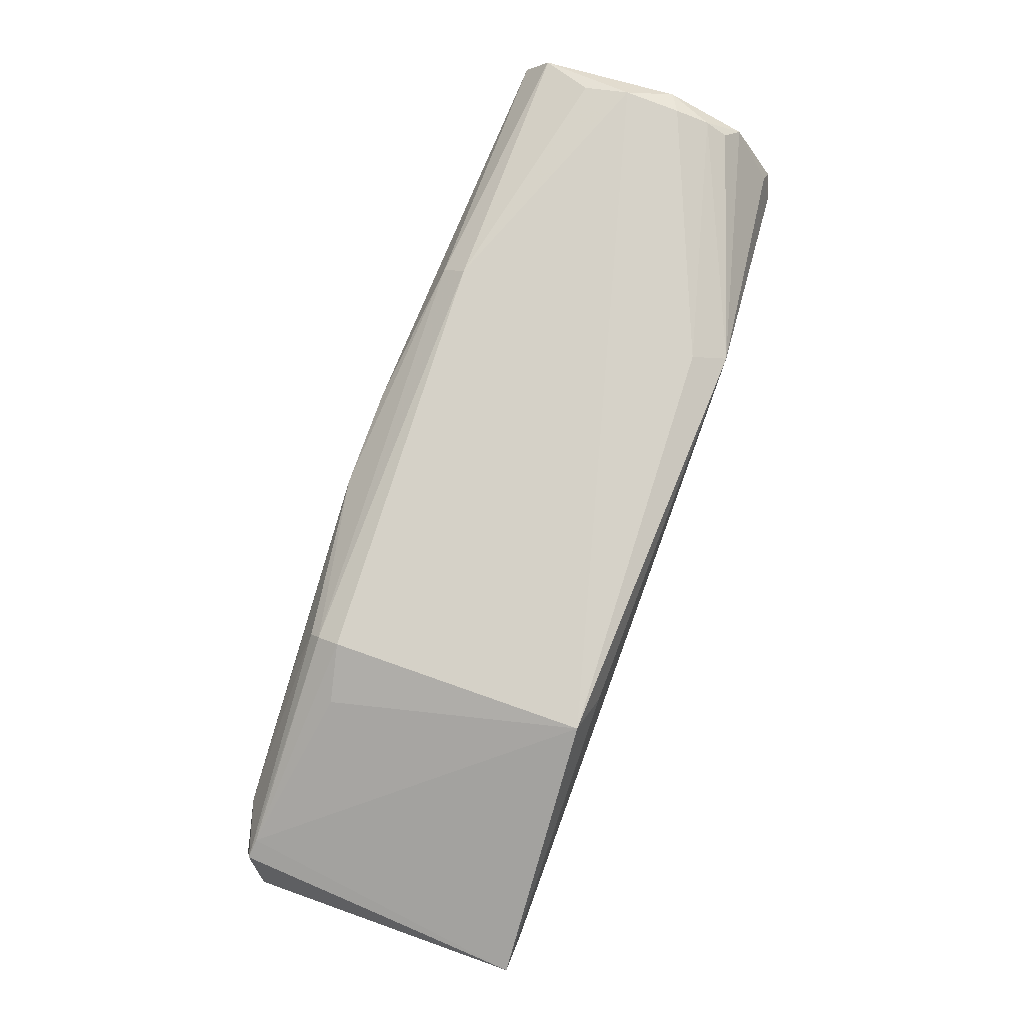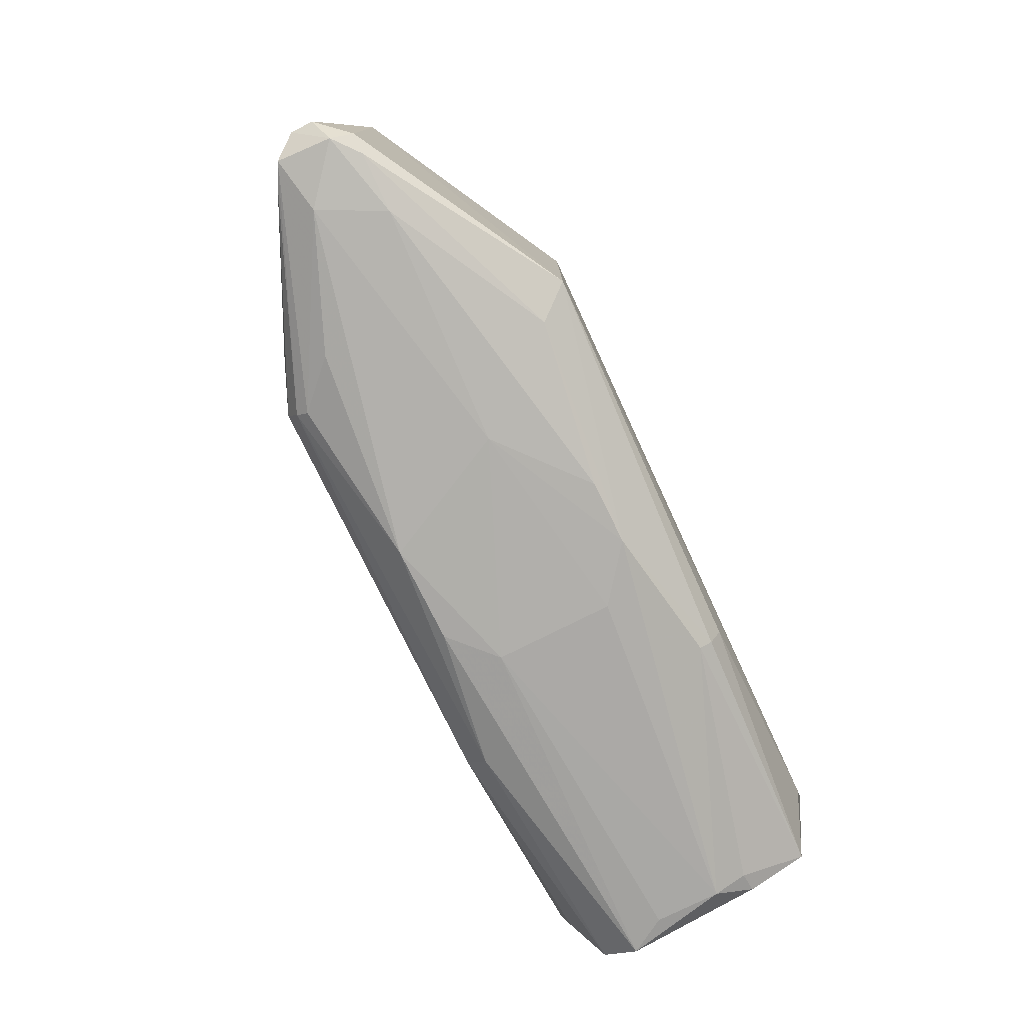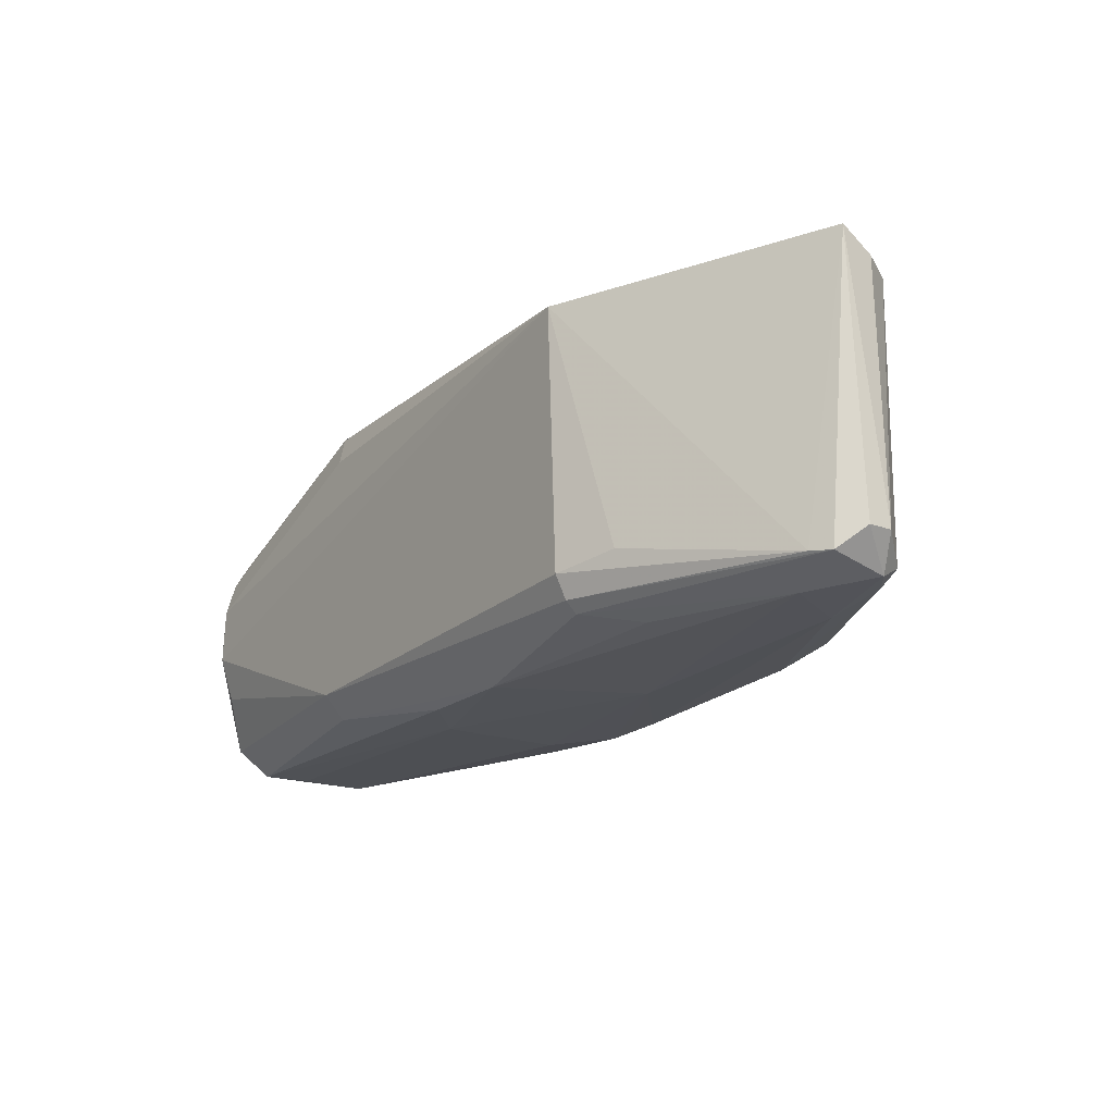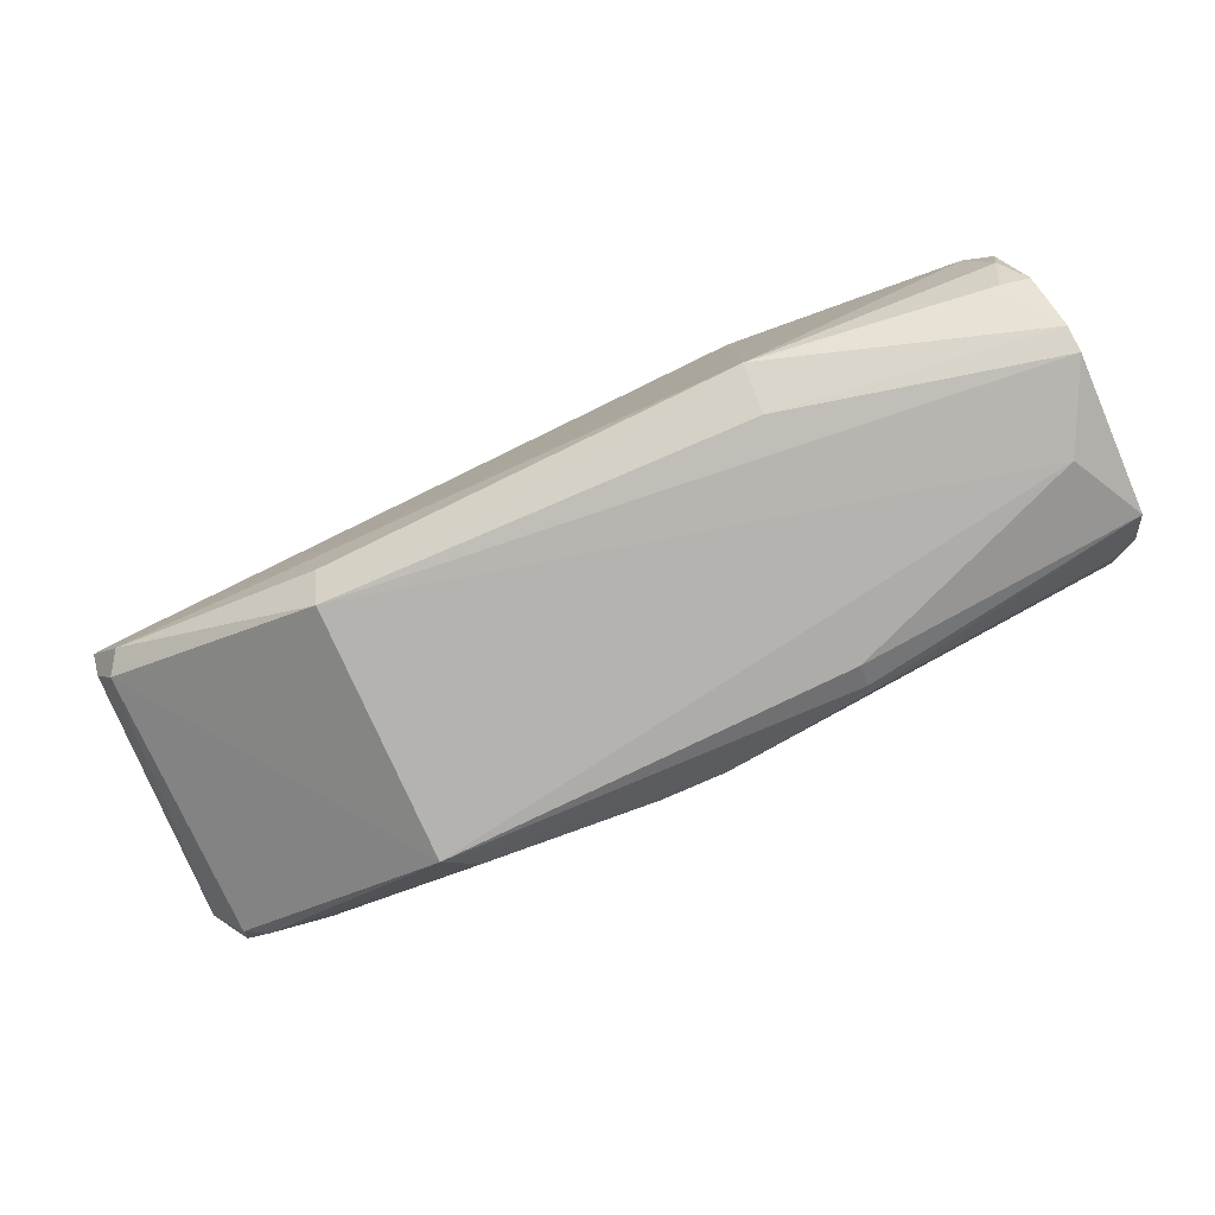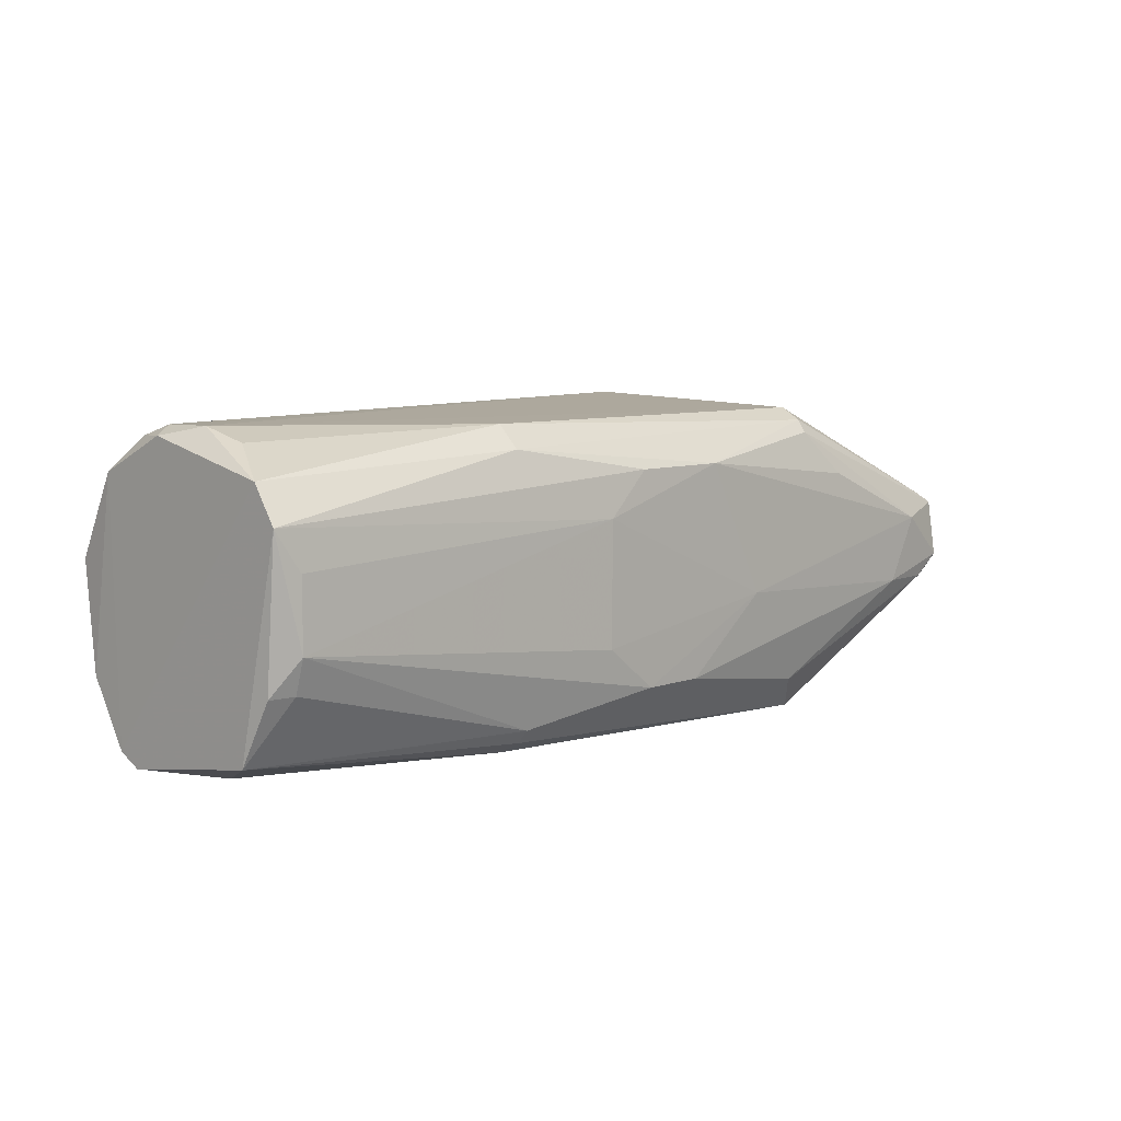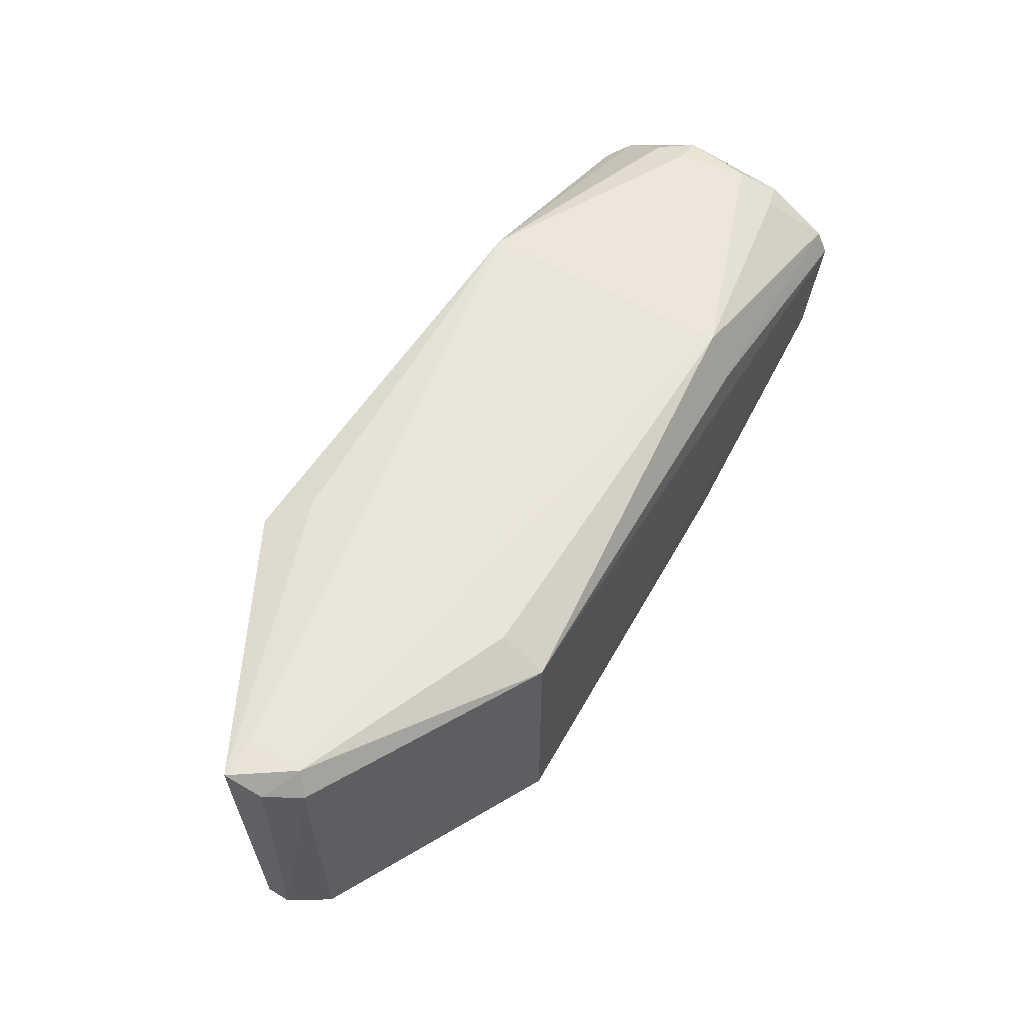
<metadata>
{"format":"obj","ext":"obj","renderer":"f3d","projection":"perspective","resolution":1024,"background":"white","views":[{"elev":79.2,"azim":109.1,"up":"+Z"},{"elev":-77.7,"azim":115.9,"up":"+Y"},{"elev":-20.4,"azim":54.9,"up":"+Y"},{"elev":-79.8,"azim":-155.7,"up":"+Z"},{"elev":6.9,"azim":-45.1,"up":"+Z"},{"elev":57.4,"azim":120.7,"up":"+Y"}]}
</metadata>
<code>
v 0.05974 0.1297 0.003533
v 0.065 0.1295 0.00377
v -0.02746 0.09087 0.02043
v 0.06169 0.08737 -0.002738
v -0.02791 0.1311 -0.01779
v -0.06106 0.1204 0.01771
v 0.03015 0.0913 -0.02278
v 0.03015 0.1278 0.02202
v -0.06443 0.1162 -0.02111
v 0.03015 0.1261 -0.02278
v 0.0299 0.09224 0.02067
v -0.06443 0.08798 0.0104
v -0.05912 0.1297 0.003526
v -0.005759 0.08516 -0.01472
v 0.006405 0.08484 0.01418
v -0.02791 0.1311 0.0187
v -0.06135 0.1047 0.02095
v 0.06209 0.08883 0.005166
v -0.06443 0.09461 -0.01779
v 0.06146 0.1267 -0.005867
v -0.06401 0.1255 -0.01082
v -0.02607 0.09233 -0.02131
v -0.06103 0.0874 -0.004305
v 0.02959 0.1294 -0.01657
v -0.06356 0.1222 0.01478
v 0.06086 0.0892 -0.005813
v -0.06106 0.1126 0.02085
v -0.06443 0.0913 0.01538
v -0.01357 0.08472 0.008093
v -0.0588 0.1047 -0.02137
v -0.02568 0.08796 -0.01795
v 0.04947 0.08631 -0.005756
v 0.06489 0.09172 -0.001181
v 0.02947 0.08785 0.01729
v 0.0541 0.0863 0.003466
v 0.05962 0.1297 -0.004278
v 0.01557 0.08488 -0.004199
v -0.02754 0.1248 -0.02125
v -0.02759 0.08769 0.01743
v 0.02646 0.0878 -0.01809
v -0.02603 0.1264 0.02052
v -0.06165 0.1285 -0.005935
v -0.06443 0.1195 -0.01946
v 0.02491 0.1294 0.01733
v -0.06041 0.1281 0.00818
v -0.06382 0.1111 0.01965
v 0.03762 0.09383 0.01751
v -0.06322 0.1285 0.003586
v -0.01342 0.08496 -0.008761
v -0.007307 0.08503 0.01405
v 0.06433 0.1271 -0.001174
v 0.02972 0.08923 0.01899
v -0.06087 0.08903 -0.009002
v -0.02598 0.08929 -0.01969
v 0.06481 0.09173 0.002038
v 0.003277 0.08524 -0.01467
v -0.06079 0.09845 0.01919
v 0.05793 0.08758 -0.005831
v -0.06007 0.1264 -0.01198
v 0.05943 0.08916 0.006622
v -0.06397 0.09019 -0.009211
v -0.06137 0.1173 0.01938
v -0.06109 0.08739 0.005127
v 0.03563 0.08631 0.01115
f 15 35 64
f 1 5 16
f 5 13 16
f 3 11 17
f 11 8 17
f 12 9 19
f 7 10 20
f 10 5 24
f 6 16 25
f 7 20 26
f 17 8 27
f 9 12 28
f 10 7 30
f 9 10 30
f 19 9 30
f 7 22 30
f 22 19 30
f 14 23 31
f 4 26 33
f 26 20 33
f 18 34 35
f 4 18 35
f 32 4 35
f 1 2 36
f 5 1 36
f 20 10 36
f 24 5 36
f 10 24 36
f 15 29 37
f 32 35 37
f 35 15 37
f 10 9 38
f 5 10 38
f 3 28 39
f 28 12 39
f 14 7 40
f 8 16 41
f 27 8 41
f 13 5 42
f 25 21 43
f 9 28 43
f 5 38 43
f 38 9 43
f 2 1 44
f 8 2 44
f 1 16 44
f 16 8 44
f 16 13 45
f 25 16 45
f 17 27 46
f 28 17 46
f 25 43 46
f 43 28 46
f 8 11 47
f 21 25 48
f 13 42 48
f 42 21 48
f 45 13 48
f 25 45 48
f 23 14 49
f 29 23 49
f 37 29 49
f 14 37 49
f 12 29 50
f 29 15 50
f 39 12 50
f 15 39 50
f 2 33 51
f 33 20 51
f 36 2 51
f 20 36 51
f 11 3 52
f 15 34 52
f 34 18 52
f 39 15 52
f 3 39 52
f 19 31 53
f 31 23 53
f 7 14 54
f 22 7 54
f 19 22 54
f 14 31 54
f 31 19 54
f 2 18 55
f 18 4 55
f 33 2 55
f 4 33 55
f 37 14 56
f 32 37 56
f 14 40 56
f 40 32 56
f 3 17 57
f 28 3 57
f 17 28 57
f 26 4 58
f 7 26 58
f 4 32 58
f 40 7 58
f 32 40 58
f 42 5 59
f 21 42 59
f 5 43 59
f 43 21 59
f 2 8 60
f 18 2 60
f 8 47 60
f 47 11 60
f 11 52 60
f 52 18 60
f 12 19 61
f 23 12 61
f 19 53 61
f 53 23 61
f 16 6 62
f 6 25 62
f 41 16 62
f 27 41 62
f 25 46 62
f 46 27 62
f 12 23 63
f 29 12 63
f 23 29 63
f 34 15 64
f 35 34 64

</code>
